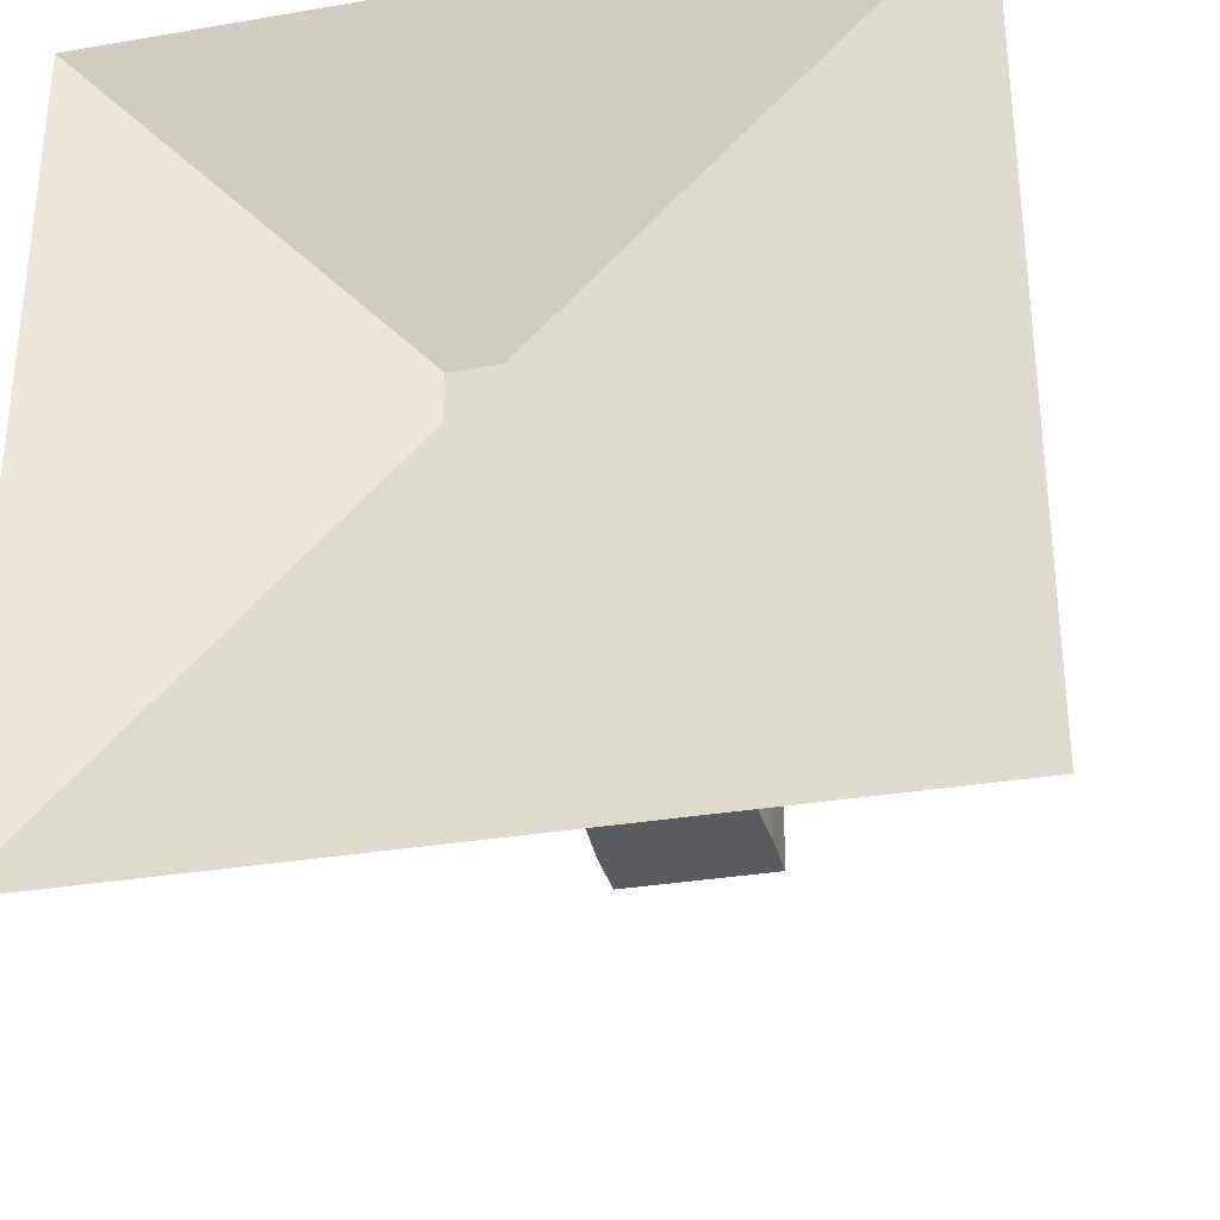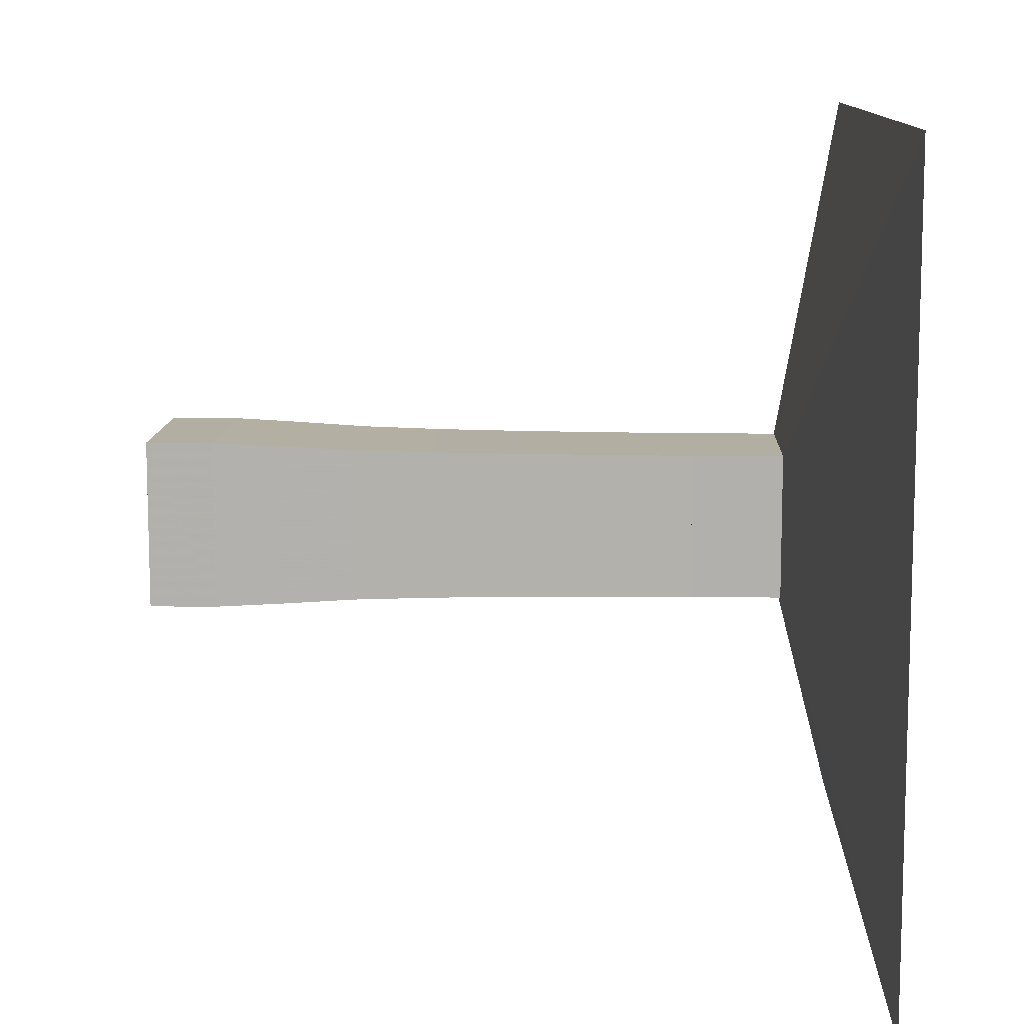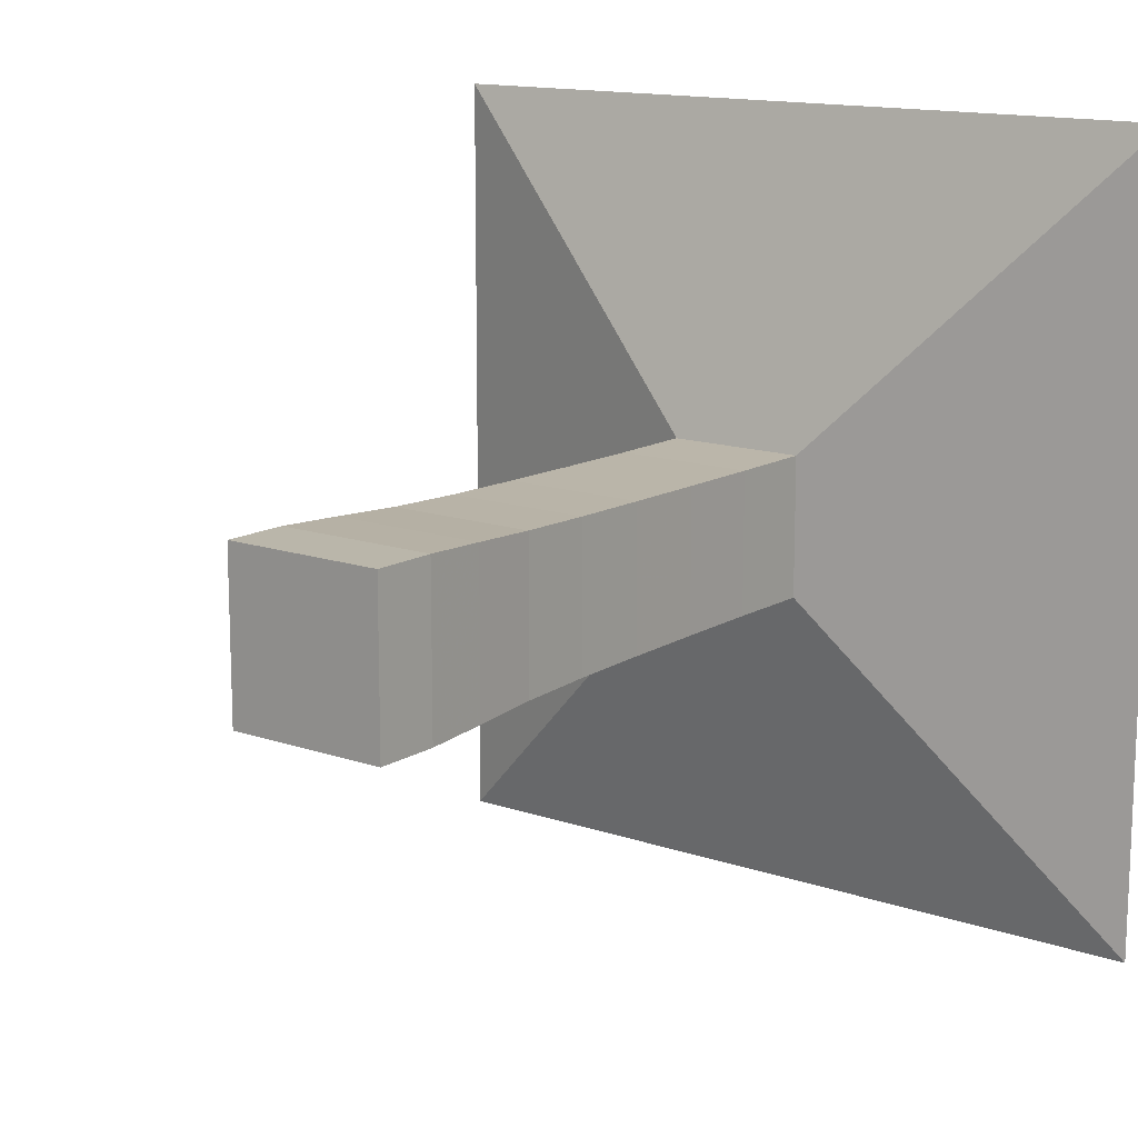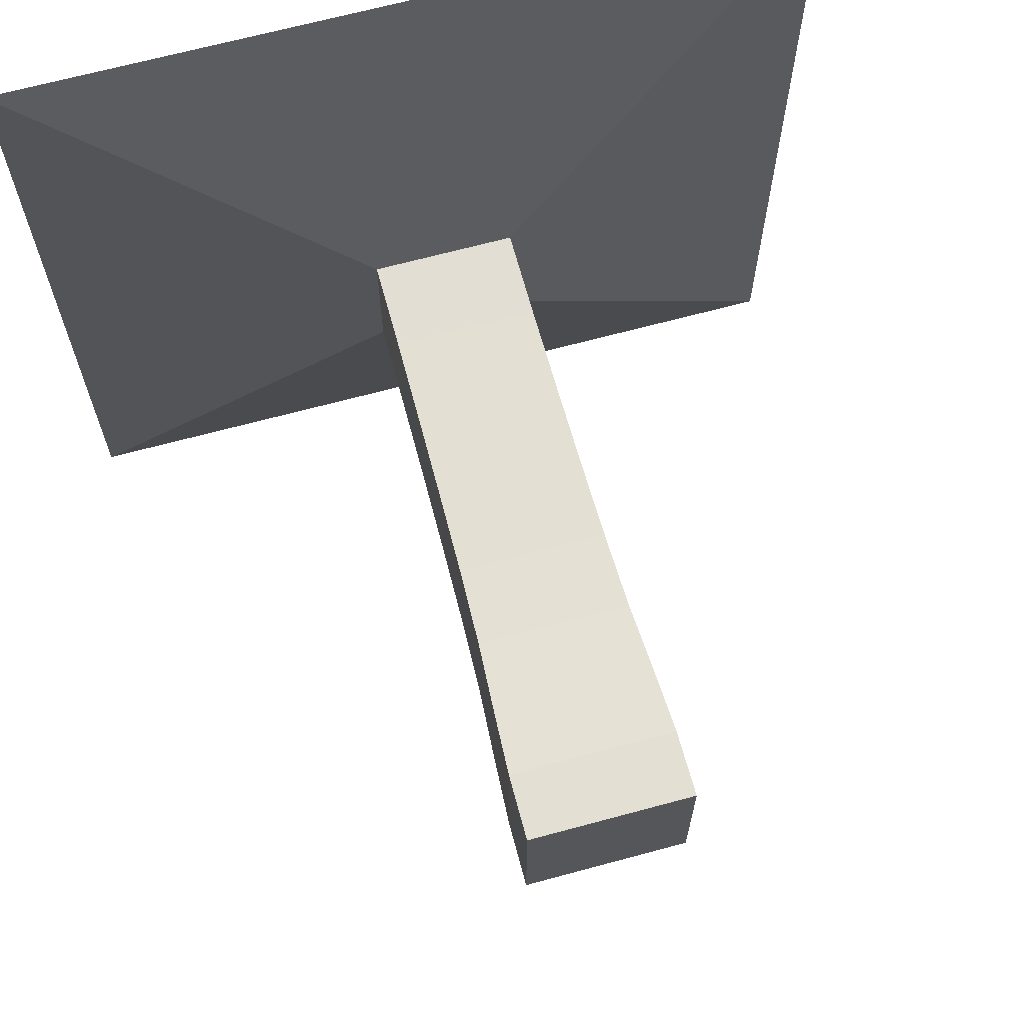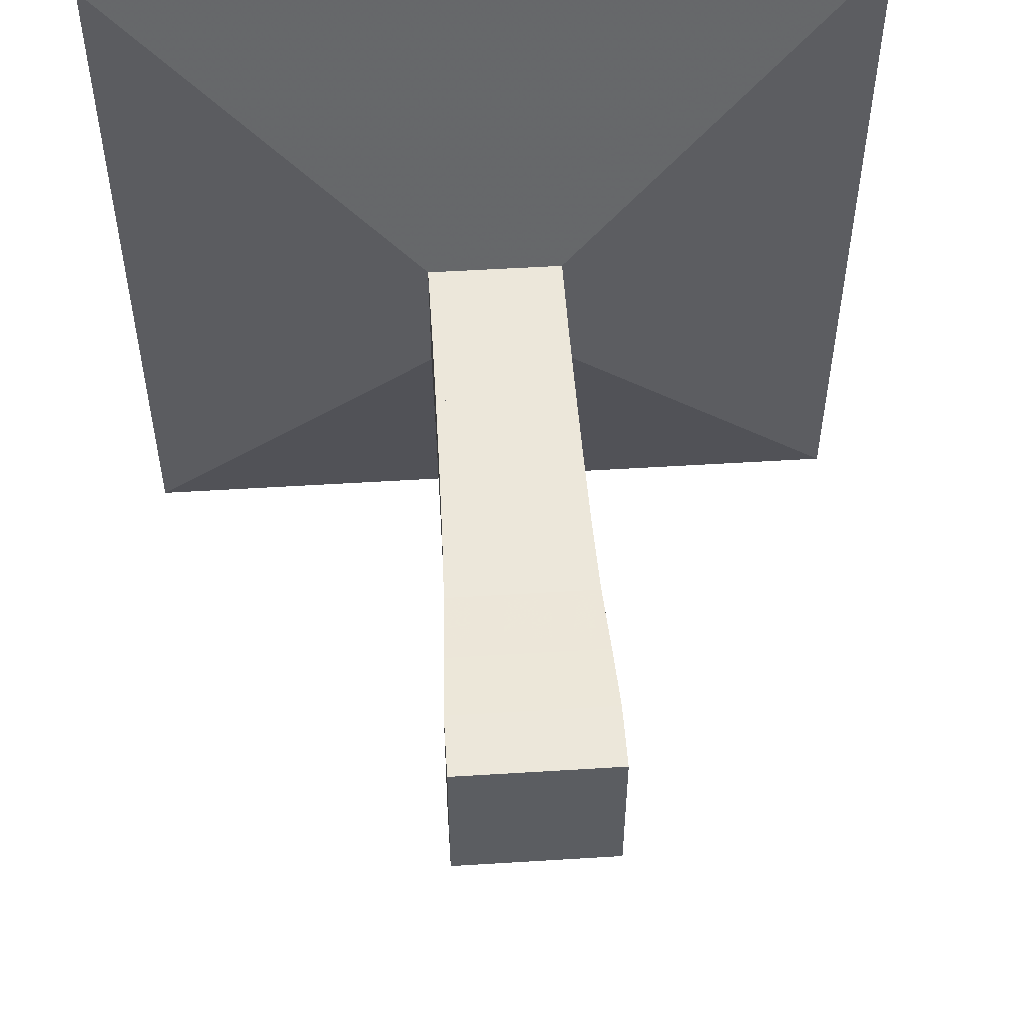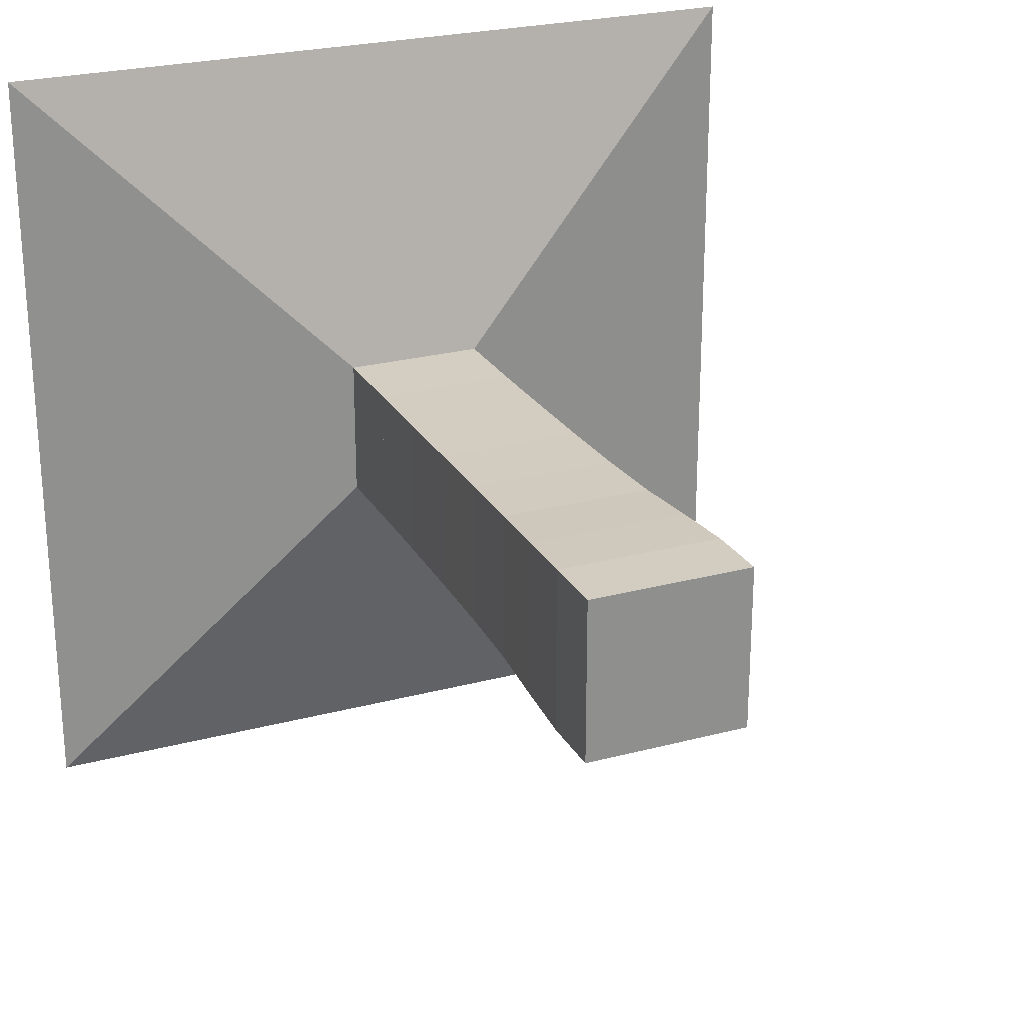
<metadata>
{"format":"obj","ext":"obj","renderer":"f3d","projection":"perspective","resolution":1024,"background":"white","views":[{"elev":-31.8,"azim":-76.5,"up":"+Z"},{"elev":10.8,"azim":-177.9,"up":"+Y"},{"elev":13.9,"azim":127.5,"up":"+Z"},{"elev":67.2,"azim":74.8,"up":"+Z"},{"elev":53.1,"azim":86.2,"up":"+Y"},{"elev":24.9,"azim":66.6,"up":"+Y"}]}
</metadata>
<code>
v 0 -1 -1
v 0 -1 1
v 0 1 1
v 0 1 -1
v 0.2213 -0.1771 -0.1771
v 0.2213 -0.1771 0.1771
v 0.2213 0.1771 0.1771
v 0.2213 0.1771 -0.1771
v 0.443 -0.177 -0.177
v 0.443 -0.177 0.177
v 0.443 0.177 0.177
v 0.443 0.177 -0.177
v 0.6617 -0.1782 -0.1782
v 0.6617 -0.1782 0.1782
v 0.6617 0.1782 0.1782
v 0.6617 0.1782 -0.1782
v 0.8758 -0.1801 -0.1801
v 0.8758 -0.1801 0.1801
v 0.8758 0.1801 0.1801
v 0.8758 0.1801 -0.1801
v 1.083 -0.1831 -0.1831
v 1.083 -0.1831 0.1831
v 1.083 0.1831 0.1831
v 1.083 0.1831 -0.1831
v 1.279 -0.1884 -0.1884
v 1.279 -0.1884 0.1884
v 1.279 0.1884 0.1884
v 1.279 0.1884 -0.1884
v 1.456 -0.1979 -0.1979
v 1.456 -0.1979 0.1979
v 1.456 0.1979 0.1979
v 1.456 0.1979 -0.1979
v 1.62 -0.2055 -0.2055
v 1.62 -0.2055 0.2055
v 1.62 0.2055 0.2055
v 1.62 0.2055 -0.2055
v 1.784 -0.206 -0.206
v 1.784 -0.206 0.206
v 1.784 0.206 0.206
v 1.784 0.206 -0.206
f 1 2 4 5
f 5 6 7 8
f 5 6 2 1
f 6 7 3 2
f 7 8 4 3
f 8 5 1 4
f 9 10 11 12
f 9 10 6 5
f 10 11 7 6
f 11 12 8 7
f 12 9 5 8
f 13 14 15 16
f 13 14 10 9
f 14 15 11 10
f 15 16 12 11
f 16 13 9 12
f 17 18 19 20
f 17 18 14 13
f 18 19 15 14
f 19 20 16 15
f 20 17 13 16
f 21 22 23 24
f 21 22 18 17
f 22 23 19 18
f 23 24 20 19
f 24 21 17 20
f 25 26 27 28
f 25 26 22 21
f 26 27 23 22
f 27 28 24 23
f 28 25 21 24
f 29 30 31 32
f 29 30 26 25
f 30 31 27 26
f 31 32 28 27
f 32 29 25 28
f 33 34 35 36
f 33 34 30 29
f 34 35 31 30
f 35 36 32 31
f 36 33 29 32
f 37 38 39 40
f 37 38 34 33
f 38 39 35 34
f 39 40 36 35
f 40 37 33 36

</code>
